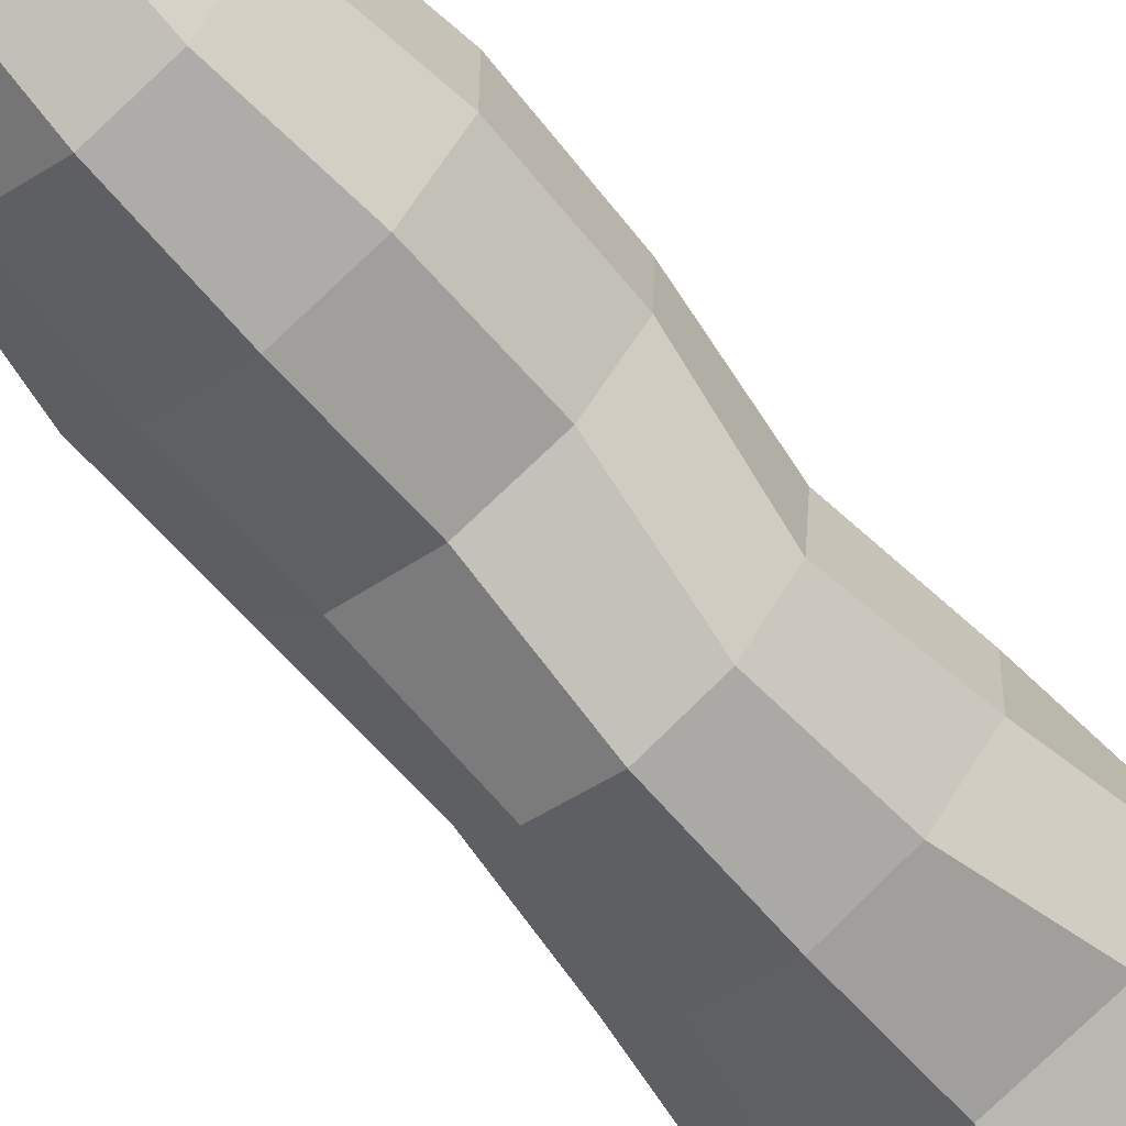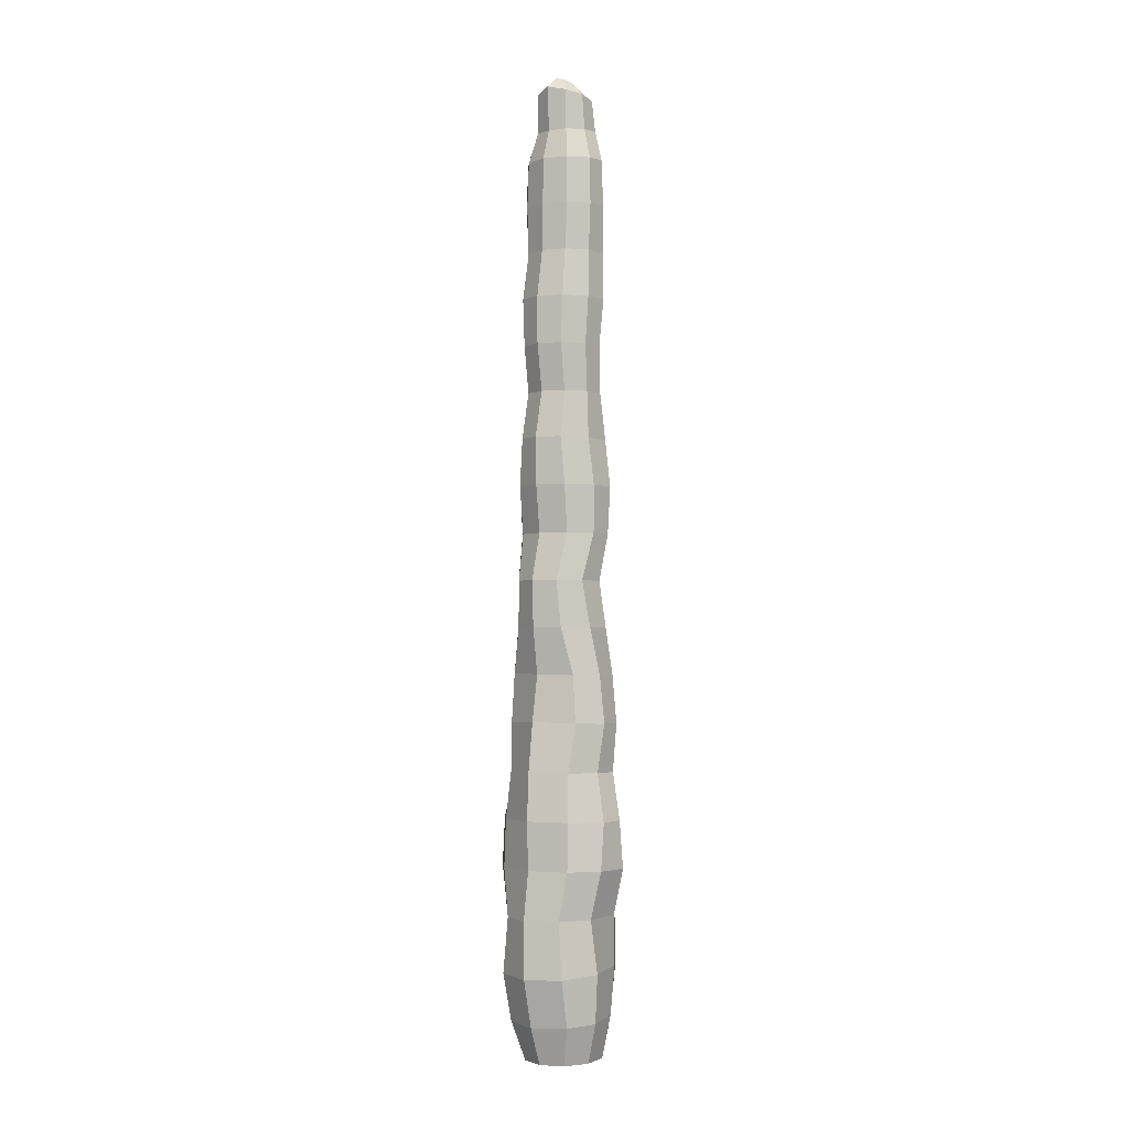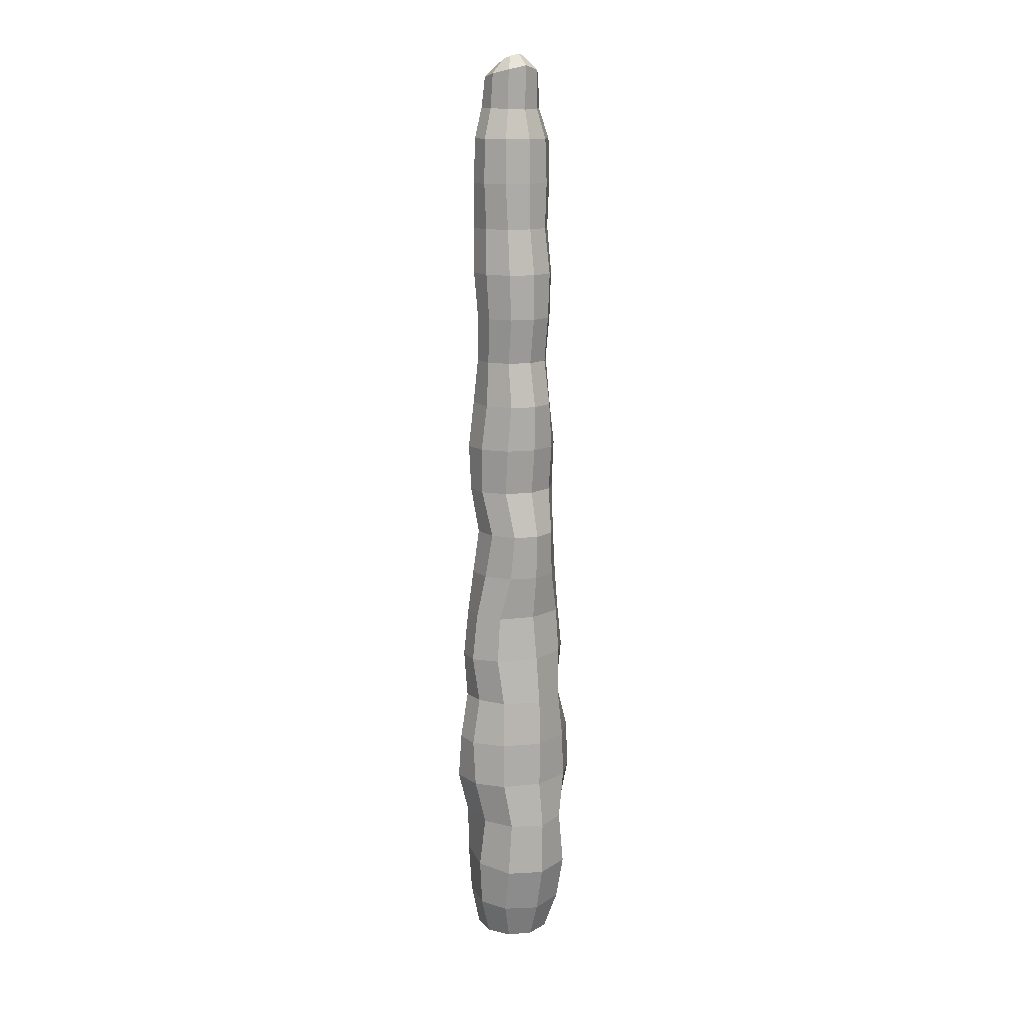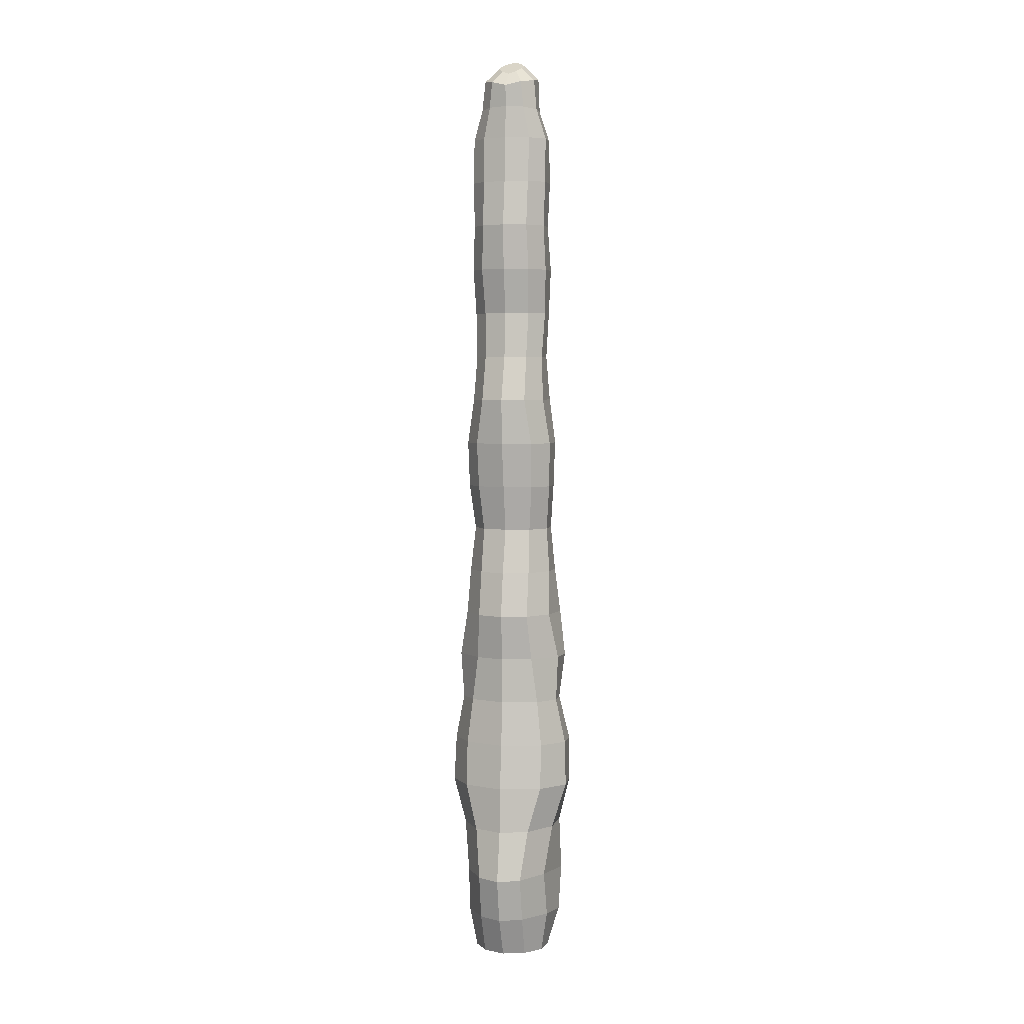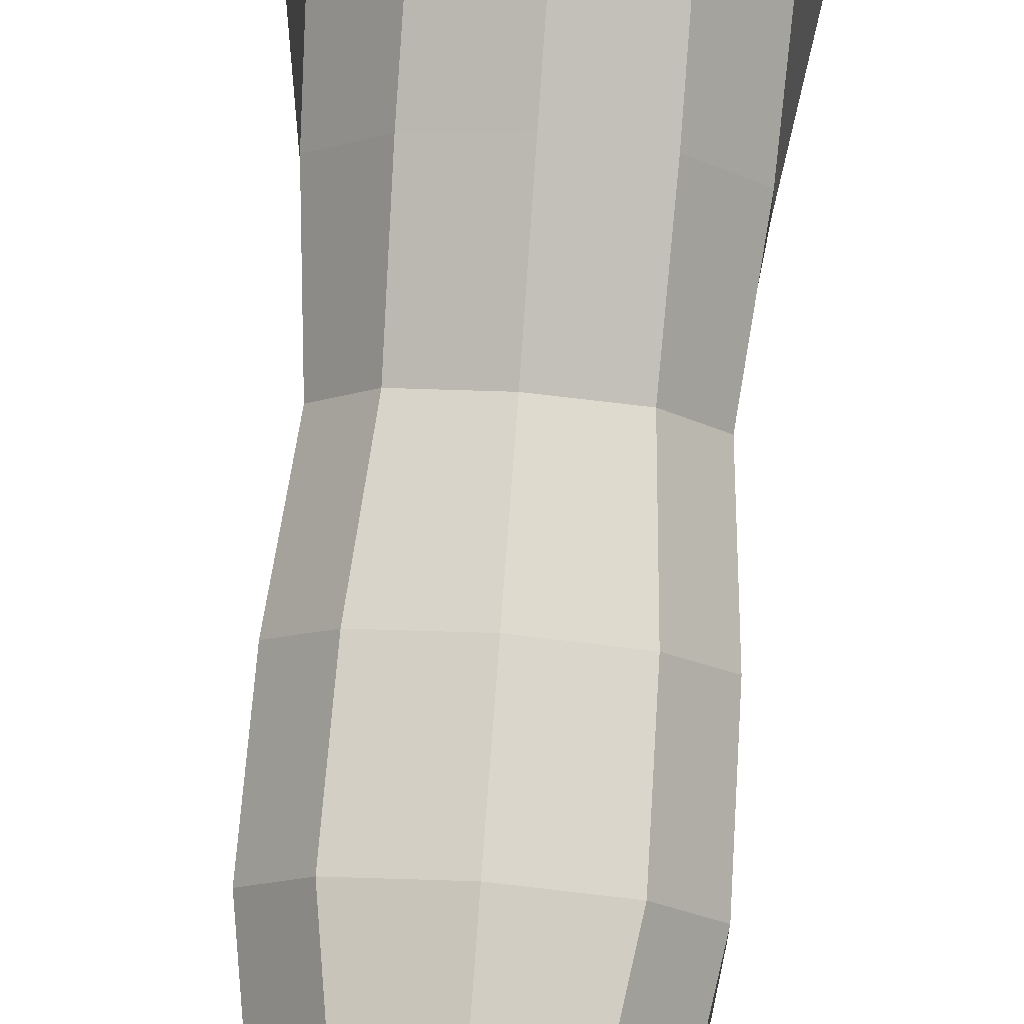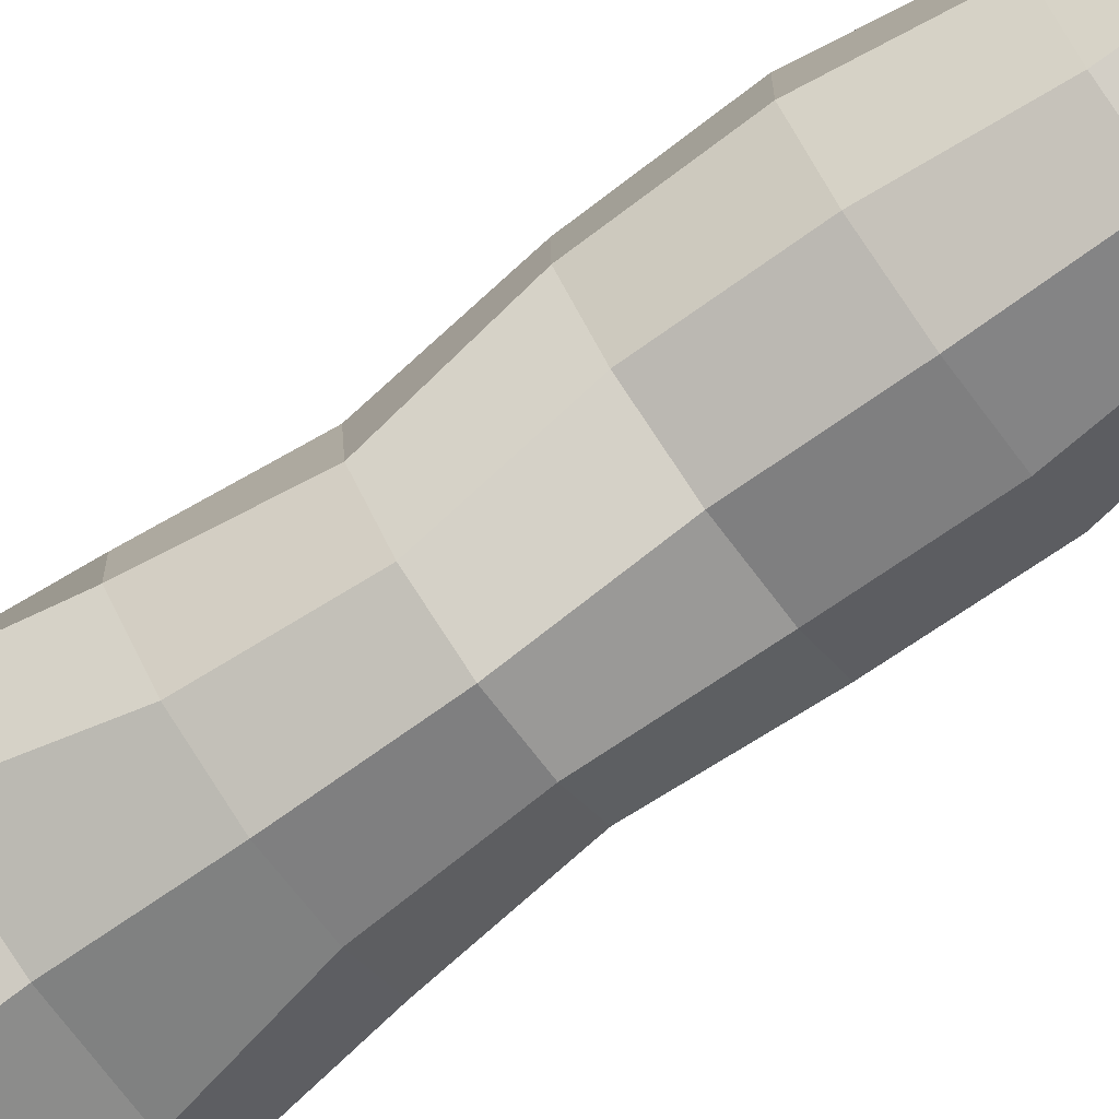
<metadata>
{"format":"obj","ext":"obj","renderer":"f3d","projection":"perspective","resolution":1024,"background":"white","views":[{"elev":-64.9,"azim":-140.3,"up":"+Z"},{"elev":-2.3,"azim":-143.2,"up":"+Y"},{"elev":13.6,"azim":148.8,"up":"+Y"},{"elev":4.7,"azim":14.2,"up":"+Y"},{"elev":79.0,"azim":-175.8,"up":"+Z"},{"elev":-77.9,"azim":125.4,"up":"+Z"}]}
</metadata>
<code>
o Cylinder.002_Cylinder
v 0 -1.715 -0.2811
v 0 8.026 -0.008557
v 0.2377 -1.712 -0.202
v 0.07973 8.005 0.02104
v 0.38 -1.702 0.001144
v 0.1268 7.97 0.09116
v 0.3685 -1.69 0.2469
v 0.1232 7.936 0.1737
v 0.2228 -1.685 0.4428
v 0.0734 7.893 0.2396
v -0 -1.684 0.5181
v 0 7.867 0.2639
v -0.2228 -1.685 0.4428
v -0.0734 7.893 0.2396
v -0.3685 -1.69 0.2469
v -0.1232 7.936 0.1737
v -0.38 -1.702 0.001144
v -0.1268 7.97 0.09116
v -0.2377 -1.712 -0.202
v -0.07973 8.005 0.02104
v 0 -1.344 -0.4172
v 0 -0.865 -0.528
v 0 -0.3074 -0.534
v 0 0.1716 -0.4642
v 0 0.6491 -0.4828
v 0 1.121 -0.4583
v 0 1.606 -0.3976
v 0 2.069 -0.3229
v 0 2.522 -0.3853
v 0 2.988 -0.4039
v 0 3.453 -0.2863
v 0 3.927 -0.3404
v 0 4.394 -0.3484
v 0 4.853 -0.252
v 0 5.318 -0.3205
v 0 5.785 -0.3242
v 0 6.253 -0.2448
v 0 6.72 -0.2362
v 0 7.173 -0.225
v 0 7.466 -0.1378
v 0.1744 7.474 -0.08576
v 0.2388 7.17 -0.1525
v 0.2488 6.72 -0.1651
v 0.2268 6.253 -0.171
v 0.2458 5.785 -0.2374
v 0.227 5.319 -0.2371
v 0.2235 4.853 -0.1771
v 0.2367 4.393 -0.2576
v 0.276 3.925 -0.2451
v 0.272 3.453 -0.1981
v 0.2314 2.987 -0.3177
v 0.2607 2.523 -0.2841
v 0.3601 2.068 -0.2217
v 0.3919 1.594 -0.2254
v 0.3507 1.116 -0.2875
v 0.3826 0.6433 -0.3289
v 0.3861 0.1724 -0.3504
v 0.3113 -0.3018 -0.3862
v 0.3577 -0.8519 -0.3991
v 0.3414 -1.325 -0.2956
v 0.2926 7.479 0.06393
v 0.3875 7.173 0.0224
v 0.3971 6.72 0.01936
v 0.375 6.253 0.02044
v 0.3996 5.785 -0.02108
v 0.3755 5.319 -0.03405
v 0.3592 4.853 0.0134
v 0.3931 4.391 -0.009171
v 0.4552 3.922 -0.004867
v 0.4419 3.452 0.008982
v 0.3862 2.987 -0.1065
v 0.4442 2.524 -0.05473
v 0.5186 2.065 0.002659
v 0.5725 1.59 0.003412
v 0.5048 1.11 -0.01674
v 0.6098 0.6421 -0.0587
v 0.6055 0.1733 -0.09946
v 0.489 -0.2955 -0.1069
v 0.5249 -0.824 -0.04937
v 0.4968 -1.301 -0.04349
v 0.299 7.486 0.2378
v 0.3938 7.177 0.2128
v 0.3953 6.719 0.2385
v 0.382 6.253 0.2543
v 0.401 5.785 0.2325
v 0.3832 5.319 0.1851
v 0.36 4.853 0.2338
v 0.3851 4.389 0.2843
v 0.4572 3.921 0.2655
v 0.4461 3.453 0.2412
v 0.4006 2.986 0.1598
v 0.4429 2.523 0.2101
v 0.4594 2.061 0.2984
v 0.5477 1.588 0.2415
v 0.522 1.112 0.2172
v 0.6172 0.6436 0.1952
v 0.6341 0.1751 0.226
v 0.4925 -0.2898 0.2704
v 0.4257 -0.8005 0.3776
v 0.4393 -1.272 0.29
v 0.1845 7.501 0.3591
v 0.2472 7.177 0.3555
v 0.2427 6.716 0.3939
v 0.2369 6.253 0.4418
v 0.2561 5.785 0.42
v 0.2385 5.319 0.3437
v 0.2248 4.853 0.3928
v 0.2319 4.39 0.5036
v 0.3009 3.921 0.4771
v 0.2922 3.453 0.4232
v 0.2536 2.986 0.3561
v 0.2635 2.522 0.4364
v 0.2653 2.059 0.5284
v 0.2998 1.586 0.4561
v 0.3609 1.116 0.4367
v 0.4136 0.6484 0.4728
v 0.4141 0.1782 0.5141
v 0.2886 -0.2904 0.5703
v 0.2278 -0.8054 0.6767
v 0.2309 -1.263 0.5882
v -0 7.509 0.3949
v -0 7.179 0.4173
v -0 6.715 0.4468
v -0 6.253 0.5131
v -0 5.785 0.4839
v -0 5.319 0.4097
v -0 4.853 0.4535
v -0 4.39 0.5861
v -0 3.922 0.5648
v -0 3.453 0.4938
v -0 2.986 0.4102
v -0 2.521 0.5276
v -0 2.058 0.6075
v -0 1.587 0.5487
v -0 1.118 0.5489
v -0 0.6509 0.6013
v -0 0.1812 0.6527
v -0 -0.2929 0.6752
v -0 -0.8096 0.779
v -0 -1.268 0.6875
v -0.1845 7.501 0.3591
v -0.2472 7.177 0.3555
v -0.2427 6.716 0.3939
v -0.2369 6.253 0.4418
v -0.2561 5.785 0.42
v -0.2385 5.319 0.3437
v -0.2248 4.853 0.3928
v -0.2319 4.39 0.5036
v -0.3009 3.921 0.4771
v -0.2922 3.453 0.4232
v -0.2536 2.986 0.3561
v -0.2635 2.522 0.4364
v -0.2653 2.059 0.5284
v -0.2998 1.586 0.4561
v -0.3609 1.116 0.4367
v -0.4136 0.6484 0.4728
v -0.4141 0.1782 0.5141
v -0.2886 -0.2904 0.5703
v -0.2278 -0.8054 0.6767
v -0.2309 -1.263 0.5882
v -0.299 7.486 0.2378
v -0.3938 7.177 0.2128
v -0.3953 6.719 0.2385
v -0.382 6.253 0.2543
v -0.401 5.785 0.2325
v -0.3832 5.319 0.1851
v -0.36 4.853 0.2338
v -0.3851 4.389 0.2843
v -0.4572 3.921 0.2655
v -0.4461 3.453 0.2412
v -0.4006 2.986 0.1598
v -0.4429 2.523 0.2101
v -0.4594 2.061 0.2984
v -0.5477 1.588 0.2415
v -0.522 1.112 0.2172
v -0.6172 0.6436 0.1952
v -0.6341 0.1751 0.226
v -0.4925 -0.2898 0.2704
v -0.4257 -0.8005 0.3776
v -0.4393 -1.272 0.29
v -0.2926 7.479 0.06393
v -0.3875 7.173 0.0224
v -0.3971 6.72 0.01936
v -0.375 6.253 0.02044
v -0.3996 5.785 -0.02108
v -0.3755 5.319 -0.03405
v -0.3592 4.853 0.0134
v -0.3931 4.391 -0.009171
v -0.4552 3.922 -0.004868
v -0.4419 3.452 0.008982
v -0.3862 2.987 -0.1065
v -0.4442 2.524 -0.05473
v -0.5186 2.065 0.002659
v -0.5725 1.59 0.003412
v -0.5048 1.11 -0.01674
v -0.6098 0.6421 -0.0587
v -0.6055 0.1733 -0.09946
v -0.489 -0.2955 -0.1069
v -0.5249 -0.824 -0.04937
v -0.4968 -1.301 -0.04349
v -0.1744 7.474 -0.08576
v -0.2388 7.17 -0.1525
v -0.2488 6.72 -0.1651
v -0.2268 6.253 -0.171
v -0.2458 5.785 -0.2374
v -0.227 5.319 -0.2371
v -0.2235 4.853 -0.1771
v -0.2367 4.393 -0.2576
v -0.276 3.925 -0.2451
v -0.272 3.453 -0.1981
v -0.2314 2.987 -0.3177
v -0.2607 2.523 -0.2841
v -0.3601 2.068 -0.2217
v -0.3919 1.594 -0.2254
v -0.3507 1.116 -0.2875
v -0.3826 0.6433 -0.3289
v -0.3861 0.1724 -0.3504
v -0.3113 -0.3018 -0.3862
v -0.3577 -0.8519 -0.3991
v -0.3414 -1.325 -0.2956
v 0.1686 7.866 -0.09027
v 0 7.908 -0.1548
v 0.2748 7.828 0.04918
v 0.2682 7.794 0.2209
v 0.1579 7.769 0.362
v -0 7.728 0.4074
v -0.1579 7.769 0.362
v -0.2682 7.794 0.2209
v -0.2748 7.828 0.04918
v -0.1686 7.866 -0.09027
f 40 222 221 41
f 41 221 223 61
f 61 223 224 81
f 81 224 225 101
f 101 225 226 121
f 121 226 227 141
f 141 227 228 161
f 161 228 229 181
f 4 2 20 18 16 14 12 10 8 6
f 201 230 222 40
f 181 229 230 201
f 1 3 5 7 9 11 13 15 17 19
f 17 200 220 19
f 200 199 219 220
f 199 198 218 219
f 198 197 217 218
f 197 196 216 217
f 196 195 215 216
f 195 194 214 215
f 194 193 213 214
f 193 192 212 213
f 192 191 211 212
f 191 190 210 211
f 190 189 209 210
f 189 188 208 209
f 188 187 207 208
f 187 186 206 207
f 186 185 205 206
f 185 184 204 205
f 184 183 203 204
f 183 182 202 203
f 182 181 201 202
f 19 220 21 1
f 220 219 22 21
f 219 218 23 22
f 218 217 24 23
f 217 216 25 24
f 216 215 26 25
f 215 214 27 26
f 214 213 28 27
f 213 212 29 28
f 212 211 30 29
f 211 210 31 30
f 210 209 32 31
f 209 208 33 32
f 208 207 34 33
f 207 206 35 34
f 206 205 36 35
f 205 204 37 36
f 204 203 38 37
f 203 202 39 38
f 202 201 40 39
f 15 180 200 17
f 180 179 199 200
f 179 178 198 199
f 178 177 197 198
f 177 176 196 197
f 176 175 195 196
f 175 174 194 195
f 174 173 193 194
f 173 172 192 193
f 172 171 191 192
f 171 170 190 191
f 170 169 189 190
f 169 168 188 189
f 168 167 187 188
f 167 166 186 187
f 166 165 185 186
f 165 164 184 185
f 164 163 183 184
f 163 162 182 183
f 162 161 181 182
f 13 160 180 15
f 160 159 179 180
f 159 158 178 179
f 158 157 177 178
f 157 156 176 177
f 156 155 175 176
f 155 154 174 175
f 154 153 173 174
f 153 152 172 173
f 152 151 171 172
f 151 150 170 171
f 150 149 169 170
f 149 148 168 169
f 148 147 167 168
f 147 146 166 167
f 146 145 165 166
f 145 144 164 165
f 144 143 163 164
f 143 142 162 163
f 142 141 161 162
f 11 140 160 13
f 140 139 159 160
f 139 138 158 159
f 138 137 157 158
f 137 136 156 157
f 136 135 155 156
f 135 134 154 155
f 134 133 153 154
f 133 132 152 153
f 132 131 151 152
f 131 130 150 151
f 130 129 149 150
f 129 128 148 149
f 128 127 147 148
f 127 126 146 147
f 126 125 145 146
f 125 124 144 145
f 124 123 143 144
f 123 122 142 143
f 122 121 141 142
f 9 120 140 11
f 120 119 139 140
f 119 118 138 139
f 118 117 137 138
f 117 116 136 137
f 116 115 135 136
f 115 114 134 135
f 114 113 133 134
f 113 112 132 133
f 112 111 131 132
f 111 110 130 131
f 110 109 129 130
f 109 108 128 129
f 108 107 127 128
f 107 106 126 127
f 106 105 125 126
f 105 104 124 125
f 104 103 123 124
f 103 102 122 123
f 102 101 121 122
f 7 100 120 9
f 100 99 119 120
f 99 98 118 119
f 98 97 117 118
f 97 96 116 117
f 96 95 115 116
f 95 94 114 115
f 94 93 113 114
f 93 92 112 113
f 92 91 111 112
f 91 90 110 111
f 90 89 109 110
f 89 88 108 109
f 88 87 107 108
f 87 86 106 107
f 86 85 105 106
f 85 84 104 105
f 84 83 103 104
f 83 82 102 103
f 82 81 101 102
f 5 80 100 7
f 80 79 99 100
f 79 78 98 99
f 78 77 97 98
f 77 76 96 97
f 76 75 95 96
f 75 74 94 95
f 74 73 93 94
f 73 72 92 93
f 72 71 91 92
f 71 70 90 91
f 70 69 89 90
f 69 68 88 89
f 68 67 87 88
f 67 66 86 87
f 66 65 85 86
f 65 64 84 85
f 64 63 83 84
f 63 62 82 83
f 62 61 81 82
f 3 60 80 5
f 60 59 79 80
f 59 58 78 79
f 58 57 77 78
f 57 56 76 77
f 56 55 75 76
f 55 54 74 75
f 54 53 73 74
f 53 52 72 73
f 52 51 71 72
f 51 50 70 71
f 50 49 69 70
f 49 48 68 69
f 48 47 67 68
f 47 46 66 67
f 46 45 65 66
f 45 44 64 65
f 44 43 63 64
f 43 42 62 63
f 42 41 61 62
f 1 21 60 3
f 21 22 59 60
f 22 23 58 59
f 23 24 57 58
f 24 25 56 57
f 25 26 55 56
f 26 27 54 55
f 27 28 53 54
f 28 29 52 53
f 29 30 51 52
f 30 31 50 51
f 31 32 49 50
f 32 33 48 49
f 33 34 47 48
f 34 35 46 47
f 35 36 45 46
f 36 37 44 45
f 37 38 43 44
f 38 39 42 43
f 39 40 41 42
f 2 4 221 222
f 4 6 223 221
f 6 8 224 223
f 8 10 225 224
f 10 12 226 225
f 12 14 227 226
f 14 16 228 227
f 16 18 229 228
f 18 20 230 229
f 20 2 222 230

</code>
